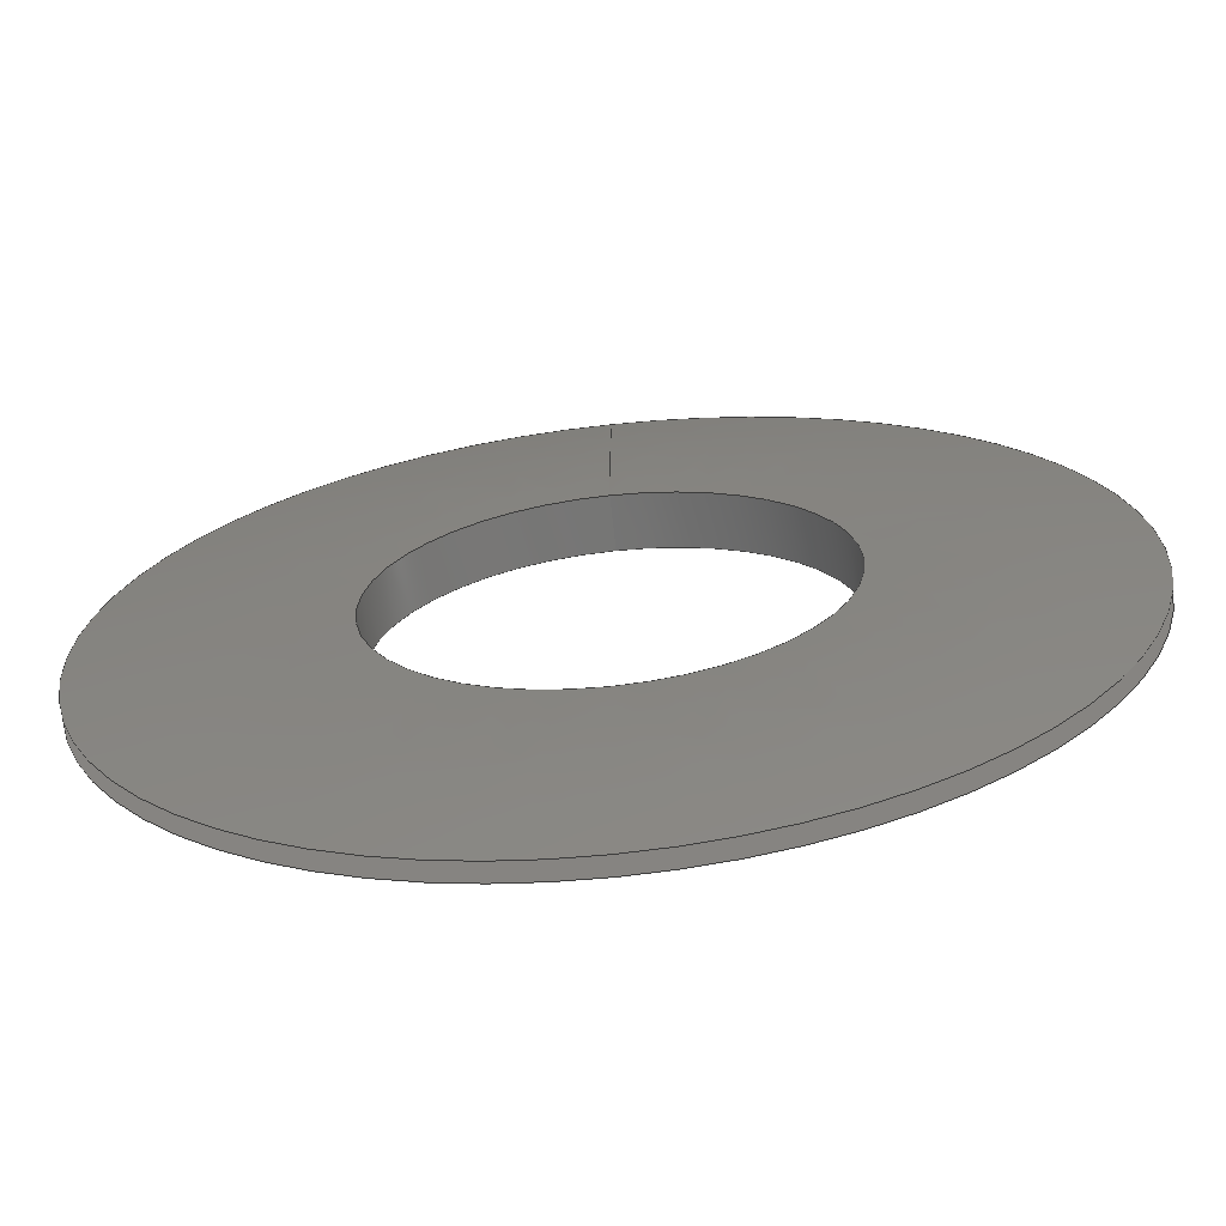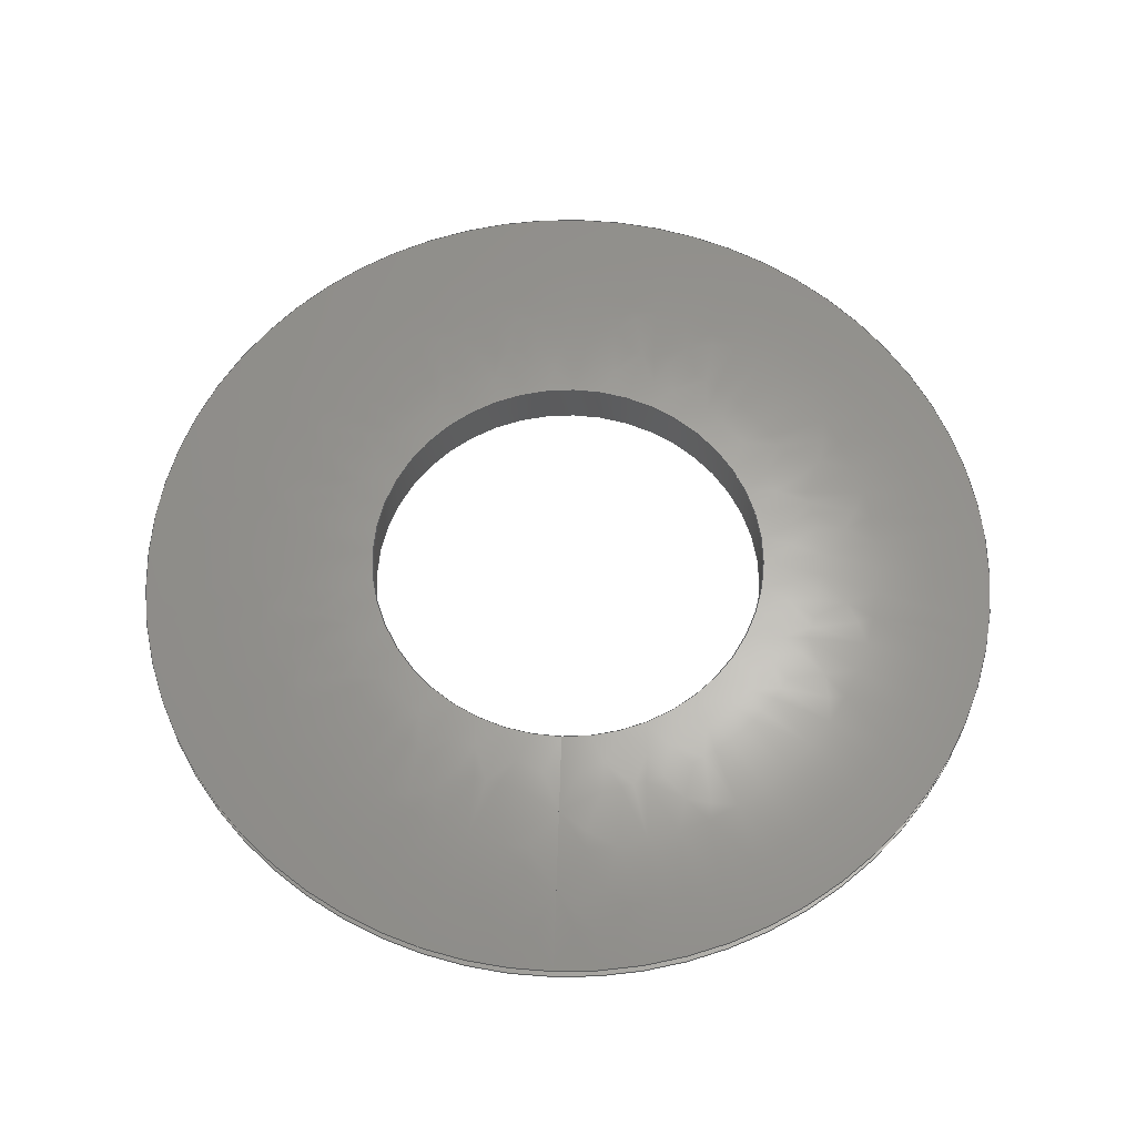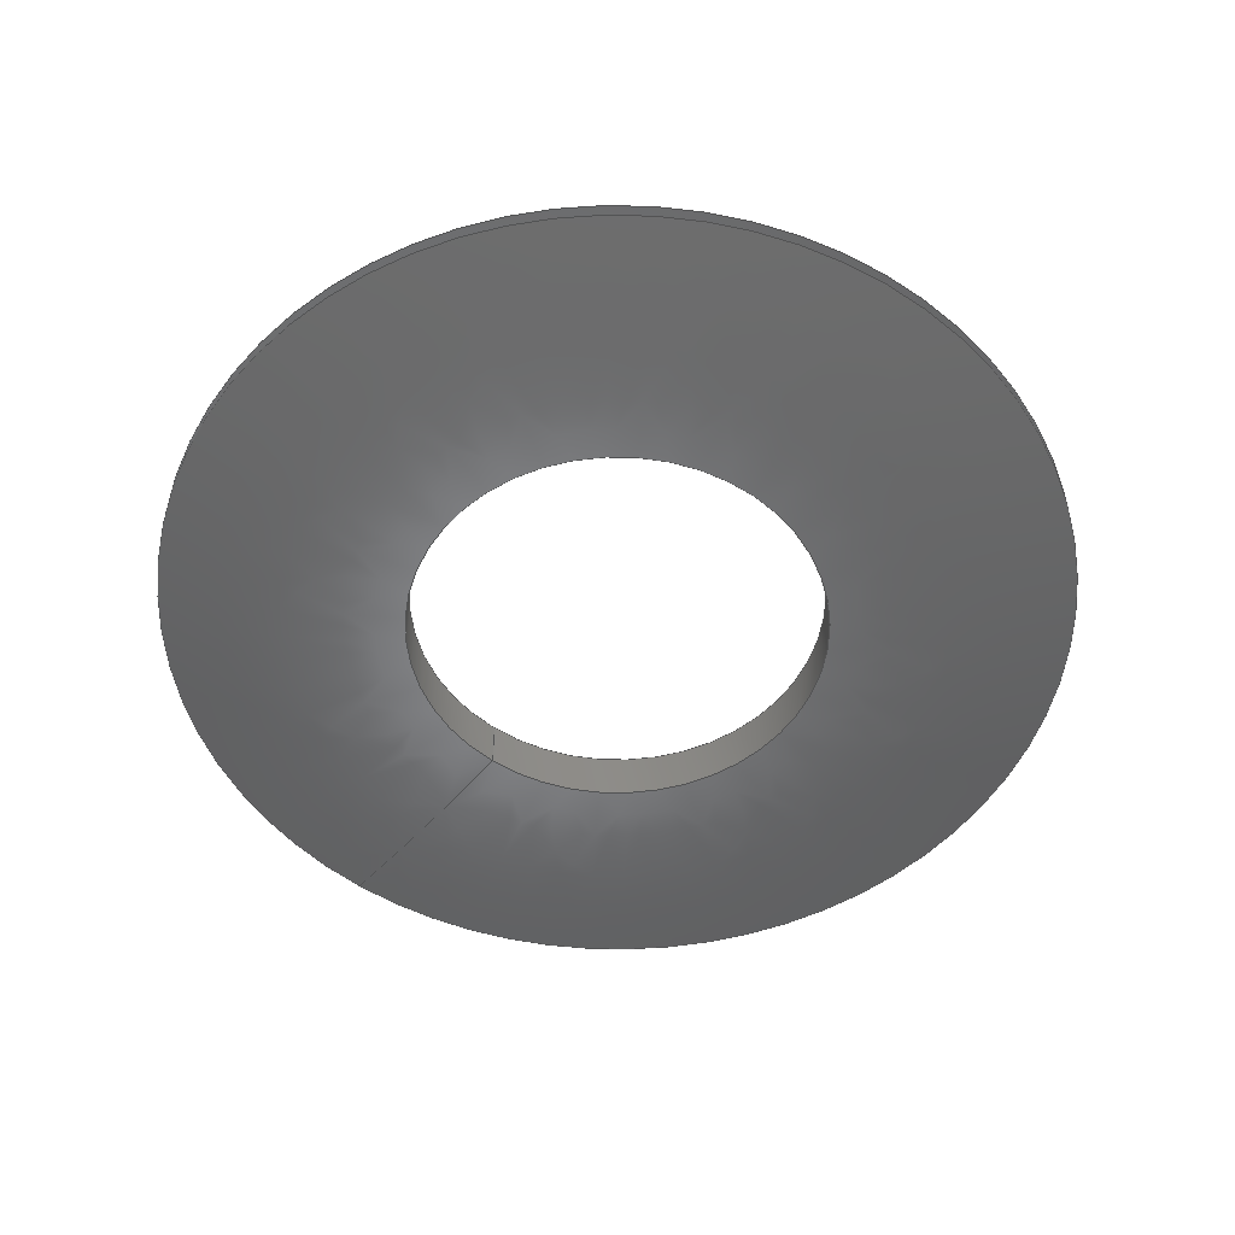
<metadata>
{"format":"step","ext":"stp","renderer":"f3d","projection":"perspective","resolution":1024,"background":"white","views":[{"elev":-67.6,"azim":-173.8,"up":"+Z"},{"elev":62.6,"azim":1.8,"up":"+Y"},{"elev":-52.6,"azim":142.1,"up":"+Y"}]}
</metadata>
<code>
ISO-10303-21;
DATA;
#1=MECHANICAL_DESIGN_GEOMETRIC_PRESENTATION_REPRESENTATION('',(#4),#274);
#2=SHAPE_REPRESENTATION_RELATIONSHIP('SRR','None',#284,#3);
#3=ADVANCED_BREP_SHAPE_REPRESENTATION('',(#5),#273);
#4=STYLED_ITEM('',(#293),#5);
#5=MANIFOLD_SOLID_BREP('Body1',#112);
#6=(
BOUNDED_SURFACE()
B_SPLINE_SURFACE(2,2,((#200,#201,#202,#203,#204,#205,#206,#207,#208),(#209,
#210,#211,#212,#213,#214,#215,#216,#217),(#218,#219,#220,#221,#222,#223,
#224,#225,#226)),.UNSPECIFIED.,.F.,.T.,.F.)
B_SPLINE_SURFACE_WITH_KNOTS((3,3),(3,2,2,2,3),(1.428,1.571),
(-3.142,-1.571,0,1.571,3.142),
 .UNSPECIFIED.)
GEOMETRIC_REPRESENTATION_ITEM()
RATIONAL_B_SPLINE_SURFACE(((1,0.7071,1,0.7071,1,
0.7071,1,0.7071,1),(0.9975,0.7053,
0.9975,0.7053,0.9975,0.7053,
0.9975,0.7053,0.9975),(1,0.7071,
1,0.7071,1,0.7071,1,0.7071,1)))
REPRESENTATION_ITEM('')
SURFACE()
);
#7=(
BOUNDED_SURFACE()
B_SPLINE_SURFACE(2,2,((#238,#239,#240,#241,#242,#243,#244,#245,#246),(#247,
#248,#249,#250,#251,#252,#253,#254,#255),(#256,#257,#258,#259,#260,#261,
#262,#263,#264)),.UNSPECIFIED.,.F.,.T.,.F.)
B_SPLINE_SURFACE_WITH_KNOTS((3,3),(3,2,2,2,3),(-1.571,-1.428),
(-3.142,-1.571,0,1.571,3.142),
 .UNSPECIFIED.)
GEOMETRIC_REPRESENTATION_ITEM()
RATIONAL_B_SPLINE_SURFACE(((1,0.7071,1,0.7071,1,
0.7071,1,0.7071,1),(0.9975,0.7053,
0.9975,0.7053,0.9975,0.7053,
0.9975,0.7053,0.9975),(1,0.7071,
1,0.7071,1,0.7071,1,0.7071,1)))
REPRESENTATION_ITEM('')
SURFACE()
);
#8=FACE_BOUND('',#20,.T.);
#9=FACE_BOUND('',#25,.T.);
#10=PLANE('',#131);
#11=PLANE('',#143);
#12=FACE_OUTER_BOUND('',#18,.T.);
#13=FACE_OUTER_BOUND('',#19,.T.);
#14=FACE_OUTER_BOUND('',#21,.T.);
#15=FACE_OUTER_BOUND('',#22,.T.);
#16=FACE_OUTER_BOUND('',#23,.T.);
#17=FACE_OUTER_BOUND('',#24,.T.);
#18=EDGE_LOOP('',(#72,#73,#74,#75,#76,#77));
#19=EDGE_LOOP('',(#78,#79));
#20=EDGE_LOOP('',(#80,#81));
#21=EDGE_LOOP('',(#82,#83,#84,#85,#86,#87));
#22=EDGE_LOOP('',(#88,#89,#90,#91,#92,#93));
#23=EDGE_LOOP('',(#94,#95,#96,#97,#98,#99));
#24=EDGE_LOOP('',(#100,#101));
#25=EDGE_LOOP('',(#102,#103));
#26=LINE('',#191,#28);
#27=LINE('',#234,#29);
#28=VECTOR('',#152,1.5);
#29=VECTOR('',#171,0.75);
#30=CIRCLE('',#127,1.5);
#31=CIRCLE('',#128,1.5);
#32=CIRCLE('',#129,1.5);
#33=CIRCLE('',#130,1.5);
#34=CIRCLE('',#132,1.625);
#35=CIRCLE('',#133,1.625);
#36=CIRCLE('',#134,0.75);
#37=CIRCLE('',#135,0.75);
#38=CIRCLE('',#136,6.156);
#39=CIRCLE('',#138,0.75);
#40=CIRCLE('',#139,0.75);
#41=CIRCLE('',#140,1.625);
#42=CIRCLE('',#141,1.625);
#43=CIRCLE('',#142,6.156);
#44=VERTEX_POINT('',#186);
#45=VERTEX_POINT('',#187);
#46=VERTEX_POINT('',#190);
#47=VERTEX_POINT('',#192);
#48=VERTEX_POINT('',#196);
#49=VERTEX_POINT('',#197);
#50=VERTEX_POINT('',#227);
#51=VERTEX_POINT('',#228);
#52=VERTEX_POINT('',#233);
#53=VERTEX_POINT('',#235);
#54=VERTEX_POINT('',#265);
#55=VERTEX_POINT('',#266);
#56=EDGE_CURVE('',#44,#45,#30,.T.);
#57=EDGE_CURVE('',#45,#44,#31,.T.);
#58=EDGE_CURVE('',#45,#46,#26,.T.);
#59=EDGE_CURVE('',#46,#47,#32,.T.);
#60=EDGE_CURVE('',#47,#46,#33,.T.);
#61=EDGE_CURVE('',#48,#49,#34,.T.);
#62=EDGE_CURVE('',#49,#48,#35,.T.);
#63=EDGE_CURVE('',#50,#51,#36,.T.);
#64=EDGE_CURVE('',#51,#50,#37,.T.);
#65=EDGE_CURVE('',#51,#49,#38,.T.);
#66=EDGE_CURVE('',#51,#52,#27,.T.);
#67=EDGE_CURVE('',#53,#52,#39,.T.);
#68=EDGE_CURVE('',#52,#53,#40,.T.);
#69=EDGE_CURVE('',#54,#55,#41,.T.);
#70=EDGE_CURVE('',#55,#54,#42,.T.);
#71=EDGE_CURVE('',#55,#52,#43,.T.);
#72=ORIENTED_EDGE('',*,*,#56,.F.);
#73=ORIENTED_EDGE('',*,*,#57,.F.);
#74=ORIENTED_EDGE('',*,*,#58,.T.);
#75=ORIENTED_EDGE('',*,*,#59,.T.);
#76=ORIENTED_EDGE('',*,*,#60,.T.);
#77=ORIENTED_EDGE('',*,*,#58,.F.);
#78=ORIENTED_EDGE('',*,*,#61,.F.);
#79=ORIENTED_EDGE('',*,*,#62,.F.);
#80=ORIENTED_EDGE('',*,*,#56,.T.);
#81=ORIENTED_EDGE('',*,*,#57,.T.);
#82=ORIENTED_EDGE('',*,*,#63,.F.);
#83=ORIENTED_EDGE('',*,*,#64,.F.);
#84=ORIENTED_EDGE('',*,*,#65,.T.);
#85=ORIENTED_EDGE('',*,*,#62,.T.);
#86=ORIENTED_EDGE('',*,*,#61,.T.);
#87=ORIENTED_EDGE('',*,*,#65,.F.);
#88=ORIENTED_EDGE('',*,*,#63,.T.);
#89=ORIENTED_EDGE('',*,*,#66,.T.);
#90=ORIENTED_EDGE('',*,*,#67,.F.);
#91=ORIENTED_EDGE('',*,*,#68,.F.);
#92=ORIENTED_EDGE('',*,*,#66,.F.);
#93=ORIENTED_EDGE('',*,*,#64,.T.);
#94=ORIENTED_EDGE('',*,*,#69,.F.);
#95=ORIENTED_EDGE('',*,*,#70,.F.);
#96=ORIENTED_EDGE('',*,*,#71,.T.);
#97=ORIENTED_EDGE('',*,*,#68,.T.);
#98=ORIENTED_EDGE('',*,*,#67,.T.);
#99=ORIENTED_EDGE('',*,*,#71,.F.);
#100=ORIENTED_EDGE('',*,*,#69,.T.);
#101=ORIENTED_EDGE('',*,*,#70,.T.);
#102=ORIENTED_EDGE('',*,*,#60,.F.);
#103=ORIENTED_EDGE('',*,*,#59,.F.);
#104=CYLINDRICAL_SURFACE('',#126,1.5);
#105=CYLINDRICAL_SURFACE('',#137,0.75);
#106=ADVANCED_FACE('',(#12),#104,.T.);
#107=ADVANCED_FACE('',(#13,#8),#10,.T.);
#108=ADVANCED_FACE('',(#14),#6,.F.);
#109=ADVANCED_FACE('',(#15),#105,.F.);
#110=ADVANCED_FACE('',(#16),#7,.F.);
#111=ADVANCED_FACE('',(#17,#9),#11,.T.);
#112=CLOSED_SHELL('',(#106,#107,#108,#109,#110,#111));
#113=DERIVED_UNIT_ELEMENT(#115,1);
#114=DERIVED_UNIT_ELEMENT(#278,3);
#115=(
MASS_UNIT()
NAMED_UNIT(*)
SI_UNIT(.KILO.,.GRAM.)
);
#116=DERIVED_UNIT((#113,#114));
#117=MEASURE_REPRESENTATION_ITEM('density measure',
POSITIVE_RATIO_MEASURE(7850),#116);
#118=PROPERTY_DEFINITION_REPRESENTATION(#123,#120);
#119=PROPERTY_DEFINITION_REPRESENTATION(#124,#121);
#120=REPRESENTATION('material name',(#122),#273);
#121=REPRESENTATION('density',(#117),#273);
#122=DESCRIPTIVE_REPRESENTATION_ITEM('Steel','Steel');
#123=PROPERTY_DEFINITION('material property','material name',#286);
#124=PROPERTY_DEFINITION('material property','density of part',#286);
#125=AXIS2_PLACEMENT_3D('placement',#184,#144,#145);
#126=AXIS2_PLACEMENT_3D('',#185,#146,#147);
#127=AXIS2_PLACEMENT_3D('',#188,#148,#149);
#128=AXIS2_PLACEMENT_3D('',#189,#150,#151);
#129=AXIS2_PLACEMENT_3D('',#193,#153,#154);
#130=AXIS2_PLACEMENT_3D('',#194,#155,#156);
#131=AXIS2_PLACEMENT_3D('',#195,#157,#158);
#132=AXIS2_PLACEMENT_3D('',#198,#159,#160);
#133=AXIS2_PLACEMENT_3D('',#199,#161,#162);
#134=AXIS2_PLACEMENT_3D('',#229,#163,#164);
#135=AXIS2_PLACEMENT_3D('',#230,#165,#166);
#136=AXIS2_PLACEMENT_3D('',#231,#167,#168);
#137=AXIS2_PLACEMENT_3D('',#232,#169,#170);
#138=AXIS2_PLACEMENT_3D('',#236,#172,#173);
#139=AXIS2_PLACEMENT_3D('',#237,#174,#175);
#140=AXIS2_PLACEMENT_3D('',#267,#176,#177);
#141=AXIS2_PLACEMENT_3D('',#268,#178,#179);
#142=AXIS2_PLACEMENT_3D('',#269,#180,#181);
#143=AXIS2_PLACEMENT_3D('',#270,#182,#183);
#144=DIRECTION('axis',(0,0,1));
#145=DIRECTION('refdir',(1,0,0));
#146=DIRECTION('center_axis',(0,-1,0));
#147=DIRECTION('ref_axis',(0,0,-1));
#148=DIRECTION('center_axis',(0,-1,0));
#149=DIRECTION('ref_axis',(1,0,0));
#150=DIRECTION('center_axis',(0,-1,0));
#151=DIRECTION('ref_axis',(1,0,0));
#152=DIRECTION('',(0,1,0));
#153=DIRECTION('center_axis',(0,-1,0));
#154=DIRECTION('ref_axis',(1,0,0));
#155=DIRECTION('center_axis',(0,-1,0));
#156=DIRECTION('ref_axis',(1,0,0));
#157=DIRECTION('center_axis',(0,1,0));
#158=DIRECTION('ref_axis',(0,0,1));
#159=DIRECTION('center_axis',(0,-1,0));
#160=DIRECTION('ref_axis',(1,0,0));
#161=DIRECTION('center_axis',(0,-1,0));
#162=DIRECTION('ref_axis',(1,0,0));
#163=DIRECTION('center_axis',(0,-1,0));
#164=DIRECTION('ref_axis',(1,0,0));
#165=DIRECTION('center_axis',(0,-1,0));
#166=DIRECTION('ref_axis',(1,0,0));
#167=DIRECTION('center_axis',(-1,0,-1.225e-16));
#168=DIRECTION('ref_axis',(-1.225e-16,0,1));
#169=DIRECTION('center_axis',(0,-1,0));
#170=DIRECTION('ref_axis',(0,0,-1));
#171=DIRECTION('',(0,1,0));
#172=DIRECTION('center_axis',(0,-1,0));
#173=DIRECTION('ref_axis',(1,0,0));
#174=DIRECTION('center_axis',(0,-1,0));
#175=DIRECTION('ref_axis',(1,0,0));
#176=DIRECTION('center_axis',(0,-1,0));
#177=DIRECTION('ref_axis',(1,0,0));
#178=DIRECTION('center_axis',(0,-1,0));
#179=DIRECTION('ref_axis',(1,0,0));
#180=DIRECTION('center_axis',(-1,0,-1.225e-16));
#181=DIRECTION('ref_axis',(-1.225e-16,0,1));
#182=DIRECTION('center_axis',(0,-1,0));
#183=DIRECTION('ref_axis',(0,0,-1));
#184=CARTESIAN_POINT('',(0,0,0));
#185=CARTESIAN_POINT('Origin',(0,5.431e-15,0));
#186=CARTESIAN_POINT('',(0,-0.03125,-1.5));
#187=CARTESIAN_POINT('',(-1.837e-16,-0.03125,1.5));
#188=CARTESIAN_POINT('Origin',(0,-0.03125,0));
#189=CARTESIAN_POINT('Origin',(0,-0.03125,0));
#190=CARTESIAN_POINT('',(-1.837e-16,0.03125,1.5));
#191=CARTESIAN_POINT('',(-1.837e-16,5.431e-15,1.5));
#192=CARTESIAN_POINT('',(0,0.03125,-1.5));
#193=CARTESIAN_POINT('Origin',(0,0.03125,0));
#194=CARTESIAN_POINT('Origin',(0,0.03125,0));
#195=CARTESIAN_POINT('Origin',(0,-0.03125,-1.625));
#196=CARTESIAN_POINT('',(0,-0.03125,-1.625));
#197=CARTESIAN_POINT('',(-1.99e-16,-0.03125,1.625));
#198=CARTESIAN_POINT('Origin',(0,-0.03125,0));
#199=CARTESIAN_POINT('Origin',(0,-0.03125,0));
#200=CARTESIAN_POINT('Ctrl Pts',(0,-0.03125,1.625));
#201=CARTESIAN_POINT('Ctrl Pts',(-1.625,-0.03125,
1.625));
#202=CARTESIAN_POINT('Ctrl Pts',(-1.625,-0.03125,
0));
#203=CARTESIAN_POINT('Ctrl Pts',(-1.625,-0.03125,
-1.625));
#204=CARTESIAN_POINT('Ctrl Pts',(0,-0.03125,-1.625));
#205=CARTESIAN_POINT('Ctrl Pts',(1.625,-0.03125,-1.625));
#206=CARTESIAN_POINT('Ctrl Pts',(1.625,-0.03125,0));
#207=CARTESIAN_POINT('Ctrl Pts',(1.625,-0.03125,1.625));
#208=CARTESIAN_POINT('Ctrl Pts',(0,-0.03125,1.625));
#209=CARTESIAN_POINT('Ctrl Pts',(0,-0.09375,1.19));
#210=CARTESIAN_POINT('Ctrl Pts',(-1.19,-0.09375,1.19));
#211=CARTESIAN_POINT('Ctrl Pts',(-1.19,-0.09375,0));
#212=CARTESIAN_POINT('Ctrl Pts',(-1.19,-0.09375,
-1.19));
#213=CARTESIAN_POINT('Ctrl Pts',(0,-0.09375,-1.19));
#214=CARTESIAN_POINT('Ctrl Pts',(1.19,-0.09375,-1.19));
#215=CARTESIAN_POINT('Ctrl Pts',(1.19,-0.09375,0));
#216=CARTESIAN_POINT('Ctrl Pts',(1.19,-0.09375,1.19));
#217=CARTESIAN_POINT('Ctrl Pts',(0,-0.09375,1.19));
#218=CARTESIAN_POINT('Ctrl Pts',(0,-0.09375,0.75));
#219=CARTESIAN_POINT('Ctrl Pts',(-0.75,-0.09375,0.75));
#220=CARTESIAN_POINT('Ctrl Pts',(-0.75,-0.09375,0));
#221=CARTESIAN_POINT('Ctrl Pts',(-0.75,-0.09375,-0.75));
#222=CARTESIAN_POINT('Ctrl Pts',(0,-0.09375,-0.75));
#223=CARTESIAN_POINT('Ctrl Pts',(0.75,-0.09375,-0.75));
#224=CARTESIAN_POINT('Ctrl Pts',(0.75,-0.09375,0));
#225=CARTESIAN_POINT('Ctrl Pts',(0.75,-0.09375,0.75));
#226=CARTESIAN_POINT('Ctrl Pts',(0,-0.09375,0.75));
#227=CARTESIAN_POINT('',(0,-0.09375,-0.75));
#228=CARTESIAN_POINT('',(-9.185e-17,-0.09375,0.75));
#229=CARTESIAN_POINT('Origin',(0,-0.09375,0));
#230=CARTESIAN_POINT('Origin',(0,-0.09375,0));
#231=CARTESIAN_POINT('Origin',(-9.185e-17,6.062,0.75));
#232=CARTESIAN_POINT('Origin',(0,-8.742e-17,0));
#233=CARTESIAN_POINT('',(-9.185e-17,0.09375,0.75));
#234=CARTESIAN_POINT('',(-9.185e-17,-8.742e-17,0.75));
#235=CARTESIAN_POINT('',(0,0.09375,-0.75));
#236=CARTESIAN_POINT('Origin',(0,0.09375,0));
#237=CARTESIAN_POINT('Origin',(0,0.09375,0));
#238=CARTESIAN_POINT('Ctrl Pts',(0,0.09375,0.75));
#239=CARTESIAN_POINT('Ctrl Pts',(-0.75,0.09375,0.75));
#240=CARTESIAN_POINT('Ctrl Pts',(-0.75,0.09375,0));
#241=CARTESIAN_POINT('Ctrl Pts',(-0.75,0.09375,-0.75));
#242=CARTESIAN_POINT('Ctrl Pts',(0,0.09375,-0.75));
#243=CARTESIAN_POINT('Ctrl Pts',(0.75,0.09375,-0.75));
#244=CARTESIAN_POINT('Ctrl Pts',(0.75,0.09375,0));
#245=CARTESIAN_POINT('Ctrl Pts',(0.75,0.09375,0.75));
#246=CARTESIAN_POINT('Ctrl Pts',(0,0.09375,0.75));
#247=CARTESIAN_POINT('Ctrl Pts',(0,0.09375,1.19));
#248=CARTESIAN_POINT('Ctrl Pts',(-1.19,0.09375,1.19));
#249=CARTESIAN_POINT('Ctrl Pts',(-1.19,0.09375,0));
#250=CARTESIAN_POINT('Ctrl Pts',(-1.19,0.09375,-1.19));
#251=CARTESIAN_POINT('Ctrl Pts',(0,0.09375,-1.19));
#252=CARTESIAN_POINT('Ctrl Pts',(1.19,0.09375,-1.19));
#253=CARTESIAN_POINT('Ctrl Pts',(1.19,0.09375,0));
#254=CARTESIAN_POINT('Ctrl Pts',(1.19,0.09375,1.19));
#255=CARTESIAN_POINT('Ctrl Pts',(0,0.09375,1.19));
#256=CARTESIAN_POINT('Ctrl Pts',(0,0.03125,1.625));
#257=CARTESIAN_POINT('Ctrl Pts',(-1.625,0.03125,1.625));
#258=CARTESIAN_POINT('Ctrl Pts',(-1.625,0.03125,0));
#259=CARTESIAN_POINT('Ctrl Pts',(-1.625,0.03125,-1.625));
#260=CARTESIAN_POINT('Ctrl Pts',(0,0.03125,-1.625));
#261=CARTESIAN_POINT('Ctrl Pts',(1.625,0.03125,-1.625));
#262=CARTESIAN_POINT('Ctrl Pts',(1.625,0.03125,0));
#263=CARTESIAN_POINT('Ctrl Pts',(1.625,0.03125,1.625));
#264=CARTESIAN_POINT('Ctrl Pts',(0,0.03125,1.625));
#265=CARTESIAN_POINT('',(0,0.03125,-1.625));
#266=CARTESIAN_POINT('',(-1.99e-16,0.03125,1.625));
#267=CARTESIAN_POINT('Origin',(0,0.03125,0));
#268=CARTESIAN_POINT('Origin',(0,0.03125,0));
#269=CARTESIAN_POINT('Origin',(-9.185e-17,-6.063,
0.75));
#270=CARTESIAN_POINT('Origin',(0,0.03125,-1.5));
#271=UNCERTAINTY_MEASURE_WITH_UNIT(LENGTH_MEASURE(0.0003937),
#276,'DISTANCE_ACCURACY_VALUE',
'Maximum model space distance between geometric entities at asserted c
onnectivities');
#272=UNCERTAINTY_MEASURE_WITH_UNIT(LENGTH_MEASURE(0.0003937),
#276,'DISTANCE_ACCURACY_VALUE',
'Maximum model space distance between geometric entities at asserted c
onnectivities');
#273=(
GEOMETRIC_REPRESENTATION_CONTEXT(3)
GLOBAL_UNCERTAINTY_ASSIGNED_CONTEXT((#271))
GLOBAL_UNIT_ASSIGNED_CONTEXT((#276,#281,#280))
REPRESENTATION_CONTEXT('','3D')
);
#274=(
GEOMETRIC_REPRESENTATION_CONTEXT(3)
GLOBAL_UNCERTAINTY_ASSIGNED_CONTEXT((#272))
GLOBAL_UNIT_ASSIGNED_CONTEXT((#276,#281,#280))
REPRESENTATION_CONTEXT('','3D')
);
#275=DIMENSIONAL_EXPONENTS(1,0,0,0,0,0,0);
#276=(
CONVERSION_BASED_UNIT('inch',#279)
LENGTH_UNIT()
NAMED_UNIT(#275)
);
#277=(
LENGTH_UNIT()
NAMED_UNIT(*)
SI_UNIT(.MILLI.,.METRE.)
);
#278=(
LENGTH_UNIT()
NAMED_UNIT(*)
SI_UNIT($,.METRE.)
);
#279=LENGTH_MEASURE_WITH_UNIT(LENGTH_MEASURE(25.4),#277);
#280=(
NAMED_UNIT(*)
SI_UNIT($,.STERADIAN.)
SOLID_ANGLE_UNIT()
);
#281=(
NAMED_UNIT(*)
PLANE_ANGLE_UNIT()
SI_UNIT($,.RADIAN.)
);
#282=SHAPE_DEFINITION_REPRESENTATION(#283,#284);
#283=PRODUCT_DEFINITION_SHAPE('',$,#286);
#284=SHAPE_REPRESENTATION('',(#125),#273);
#285=PRODUCT_DEFINITION_CONTEXT('part definition',#290,'design');
#286=PRODUCT_DEFINITION('(Unsaved)','(Unsaved)',#287,#285);
#287=PRODUCT_DEFINITION_FORMATION('',$,#292);
#288=PRODUCT_RELATED_PRODUCT_CATEGORY('(Unsaved)','(Unsaved)',(#292));
#289=APPLICATION_PROTOCOL_DEFINITION('international standard',
'automotive_design',2009,#290);
#290=APPLICATION_CONTEXT(
'Core Data for Automotive Mechanical Design Process');
#291=PRODUCT_CONTEXT('part definition',#290,'mechanical');
#292=PRODUCT('(Unsaved)','(Unsaved)',$,(#291));
#293=PRESENTATION_STYLE_ASSIGNMENT((#294));
#294=SURFACE_STYLE_USAGE(.BOTH.,#295);
#295=SURFACE_SIDE_STYLE('',(#296));
#296=SURFACE_STYLE_FILL_AREA(#297);
#297=FILL_AREA_STYLE('Steel - Satin',(#298));
#298=FILL_AREA_STYLE_COLOUR('Steel - Satin',#299);
#299=COLOUR_RGB('Steel - Satin',0.6275,0.6275,0.6275);
ENDSEC;
END-ISO-10303-21;

</code>
